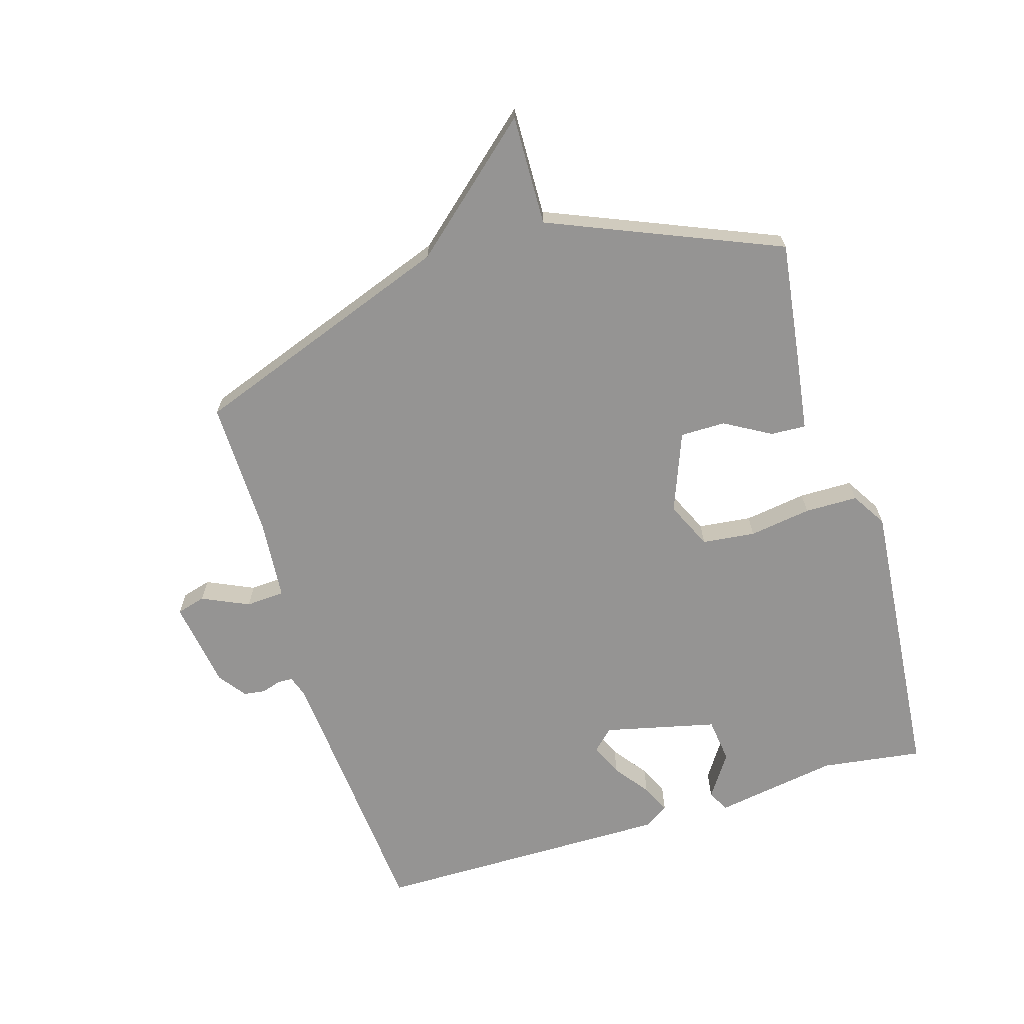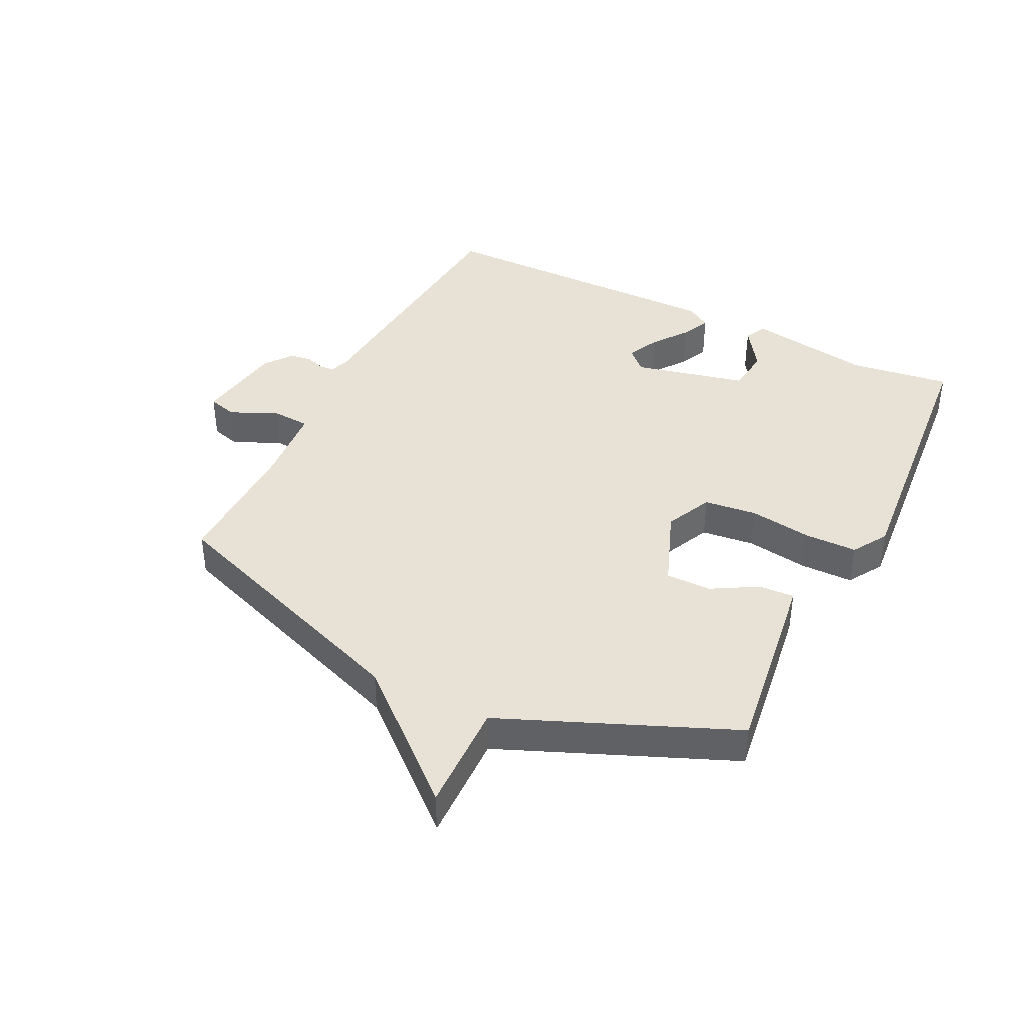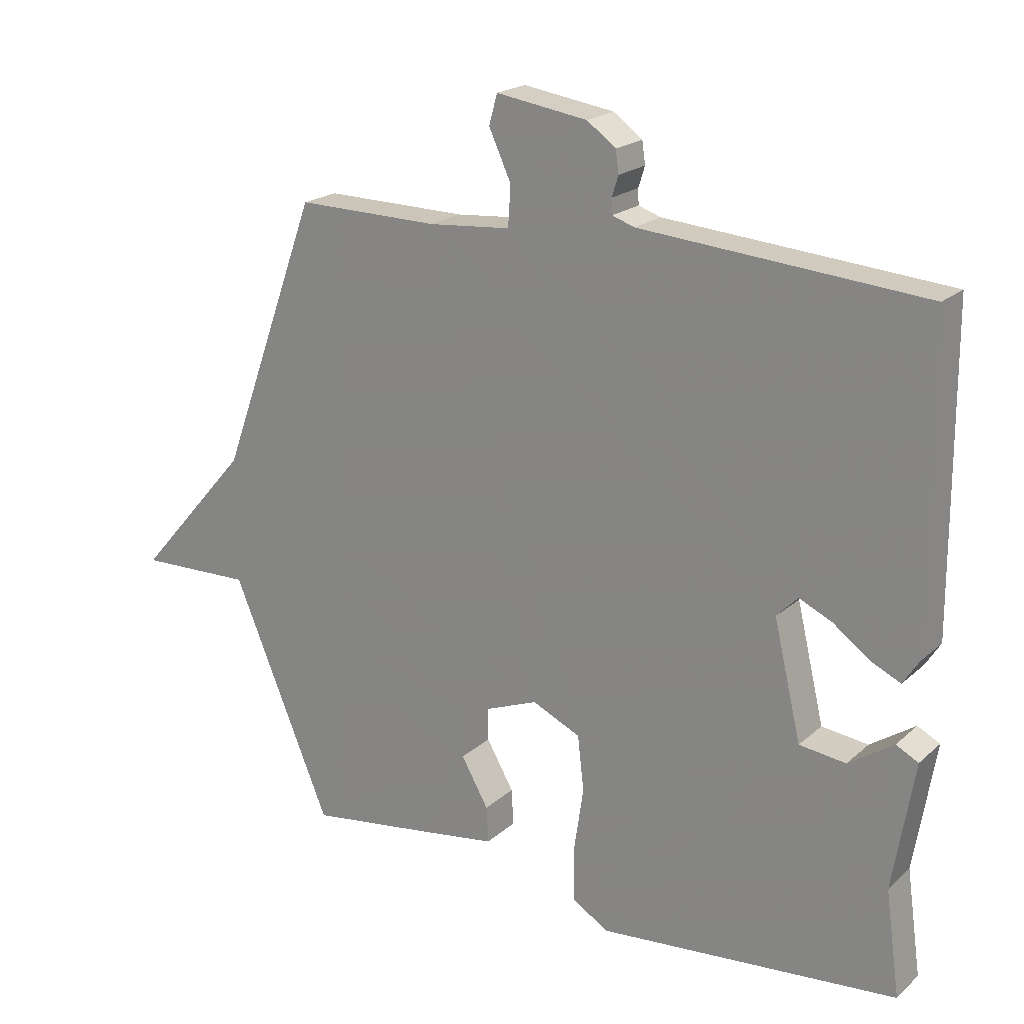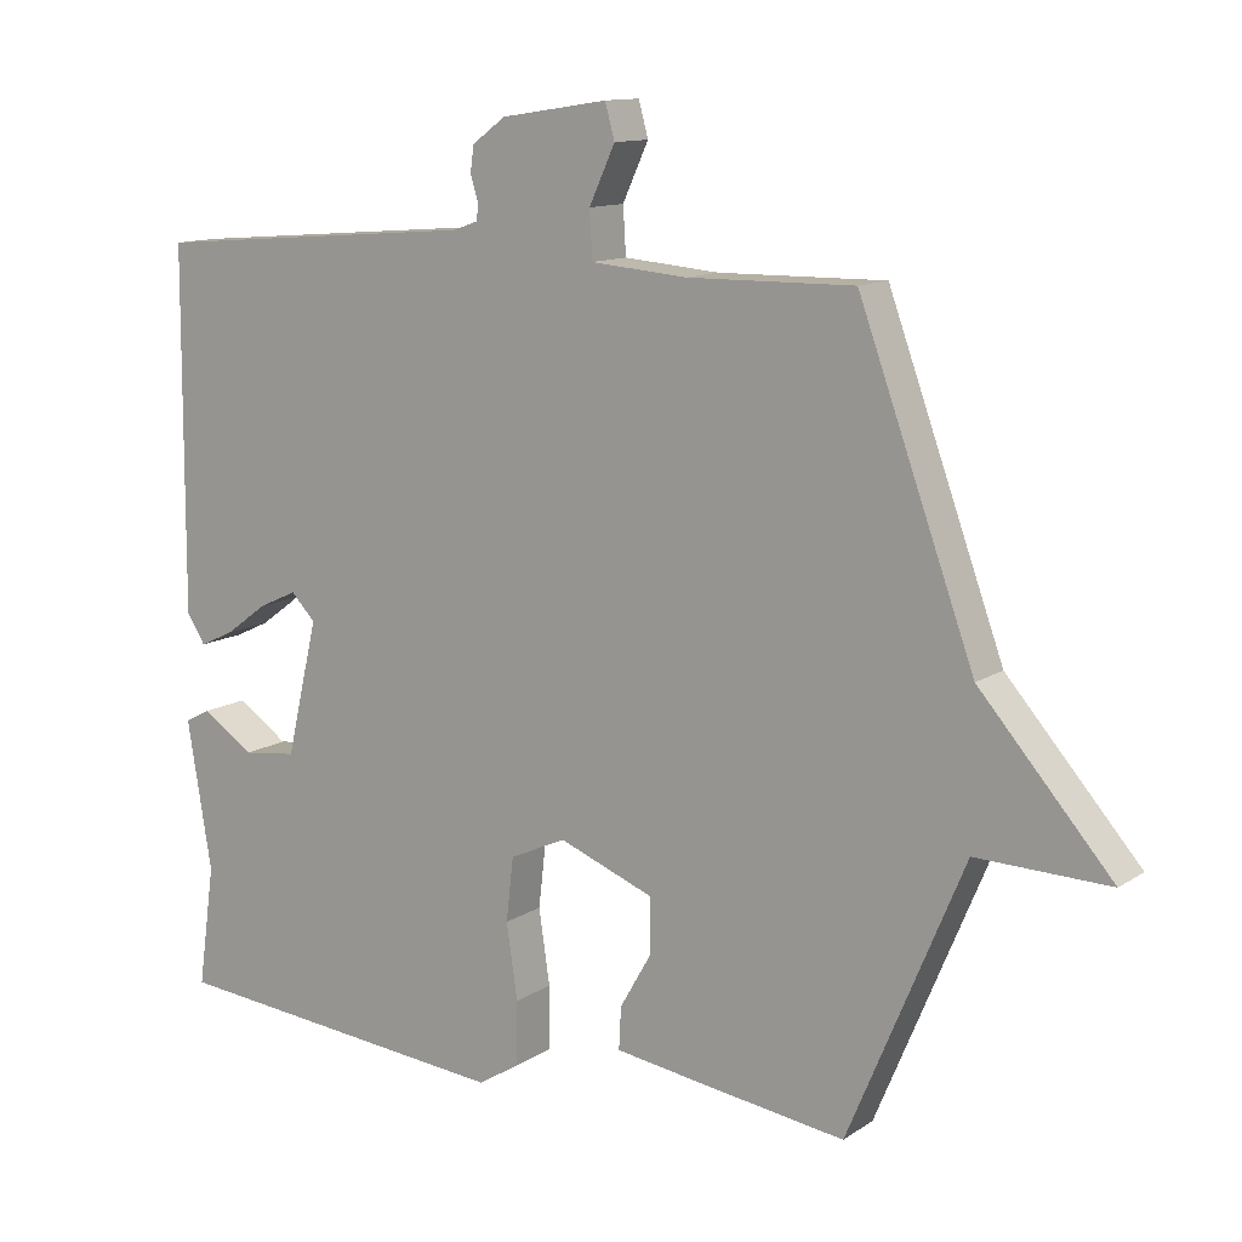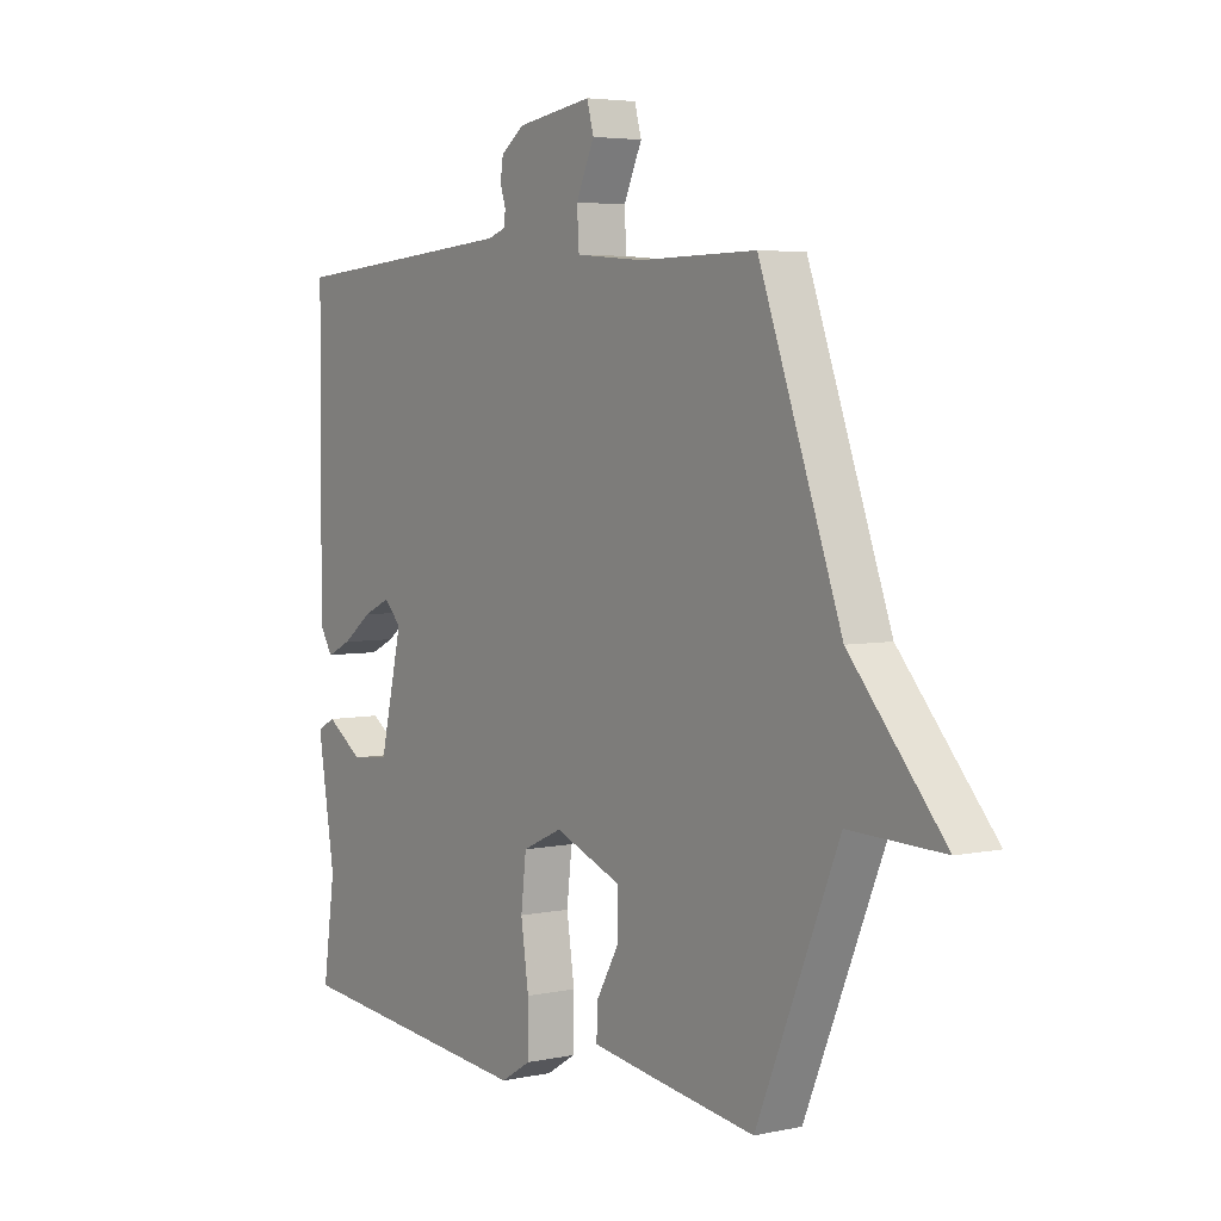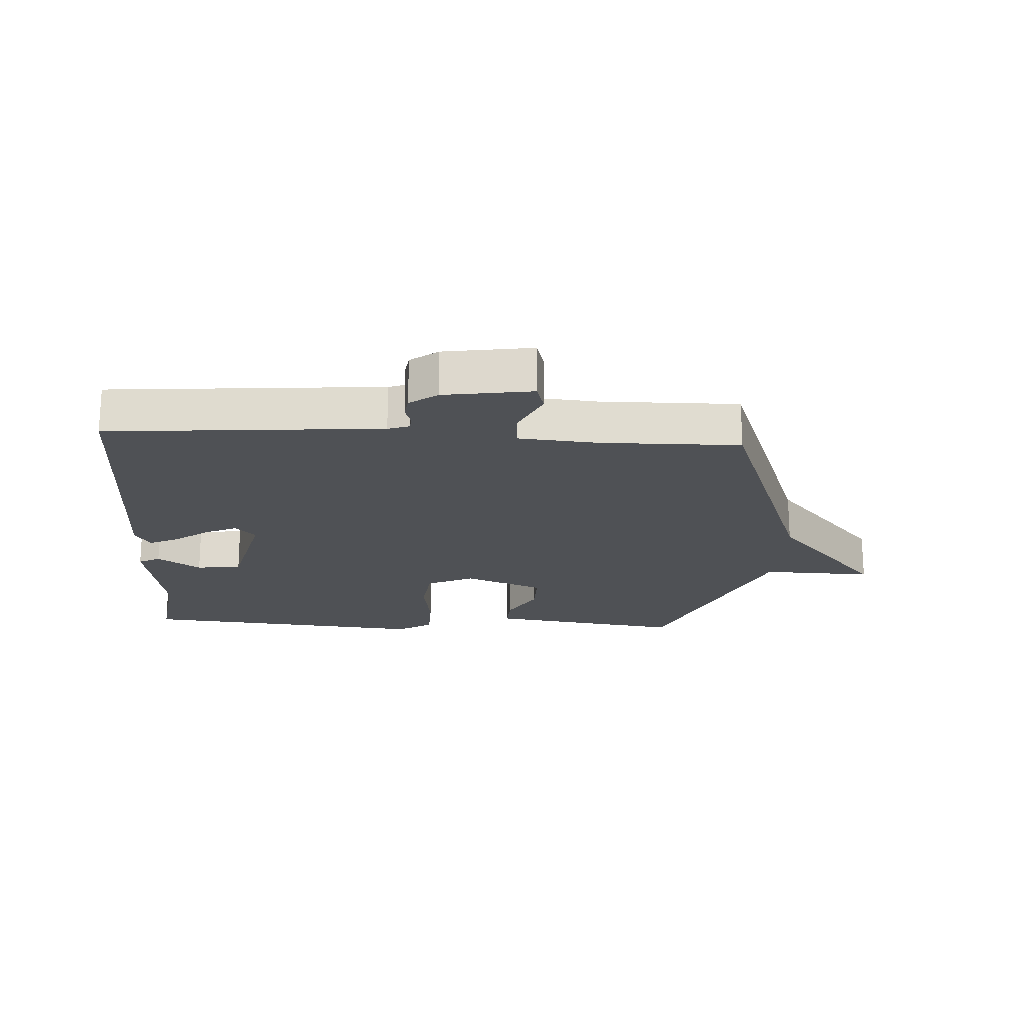
<metadata>
{"format":"obj","ext":"obj","renderer":"f3d","projection":"perspective","resolution":1024,"background":"white","views":[{"elev":-67.2,"azim":106.9,"up":"+Y"},{"elev":40.5,"azim":116.5,"up":"+Y"},{"elev":20.3,"azim":-146.8,"up":"+Z"},{"elev":12.2,"azim":33.9,"up":"+Z"},{"elev":4.5,"azim":55.4,"up":"+Z"},{"elev":-19.9,"azim":-3.3,"up":"+Y"}]}
</metadata>
<code>
v 0.5 0.07 0.5
v 0.656 0.07 0.072
v 0.835 0.07 -0.133
v 0.656 0.07 -0.128
v 0.5 0.07 -0.5
v 0.306 0.07 -0.473
v 0.183 0.07 -0.455
v 0.186 0.07 -0.398
v 0.229 0.07 -0.323
v 0.229 0.07 -0.25
v 0.1 0.07 -0.2
v 0.024 0.07 -0.235
v 0.014 0.07 -0.321
v 0.029 0.07 -0.422
v 0.028 0.07 -0.508
v -0.029 0.07 -0.543
v -0.5 0.07 -0.5
v -0.477 0.07 -0.336
v -0.51 0.07 -0.135
v -0.475 0.07 -0.117
v -0.405 0.07 -0.164
v -0.332 0.07 -0.155
v -0.289 0.07 0.027
v -0.322 0.07 0.061
v -0.374 0.07 0.037
v -0.431 0.07 -0.005
v -0.478 0.07 -0.027
v -0.503 0.07 0.012
v -0.5 0.07 0.5
v -0.056 0.07 0.536
v -0.021 0.07 0.548
v -0.02 0.07 0.572
v -0.03 0.07 0.604
v -0.025 0.07 0.639
v 0.02 0.07 0.672
v 0.164 0.07 0.694
v 0.177 0.07 0.647
v 0.142 0.07 0.571
v 0.146 0.07 0.508
v 0.275 0.07 0.497
v 0.5 0 0.5
v 0.656 0 0.072
v 0.835 0 -0.133
v 0.656 0 -0.128
v 0.5 0 -0.5
v 0.306 0 -0.473
v 0.183 0 -0.455
v 0.186 0 -0.398
v 0.229 0 -0.323
v 0.229 0 -0.25
v 0.1 0 -0.2
v 0.024 0 -0.235
v 0.014 0 -0.321
v 0.029 0 -0.422
v 0.028 0 -0.508
v -0.029 0 -0.543
v -0.5 0 -0.5
v -0.477 0 -0.336
v -0.51 0 -0.135
v -0.475 0 -0.117
v -0.405 0 -0.164
v -0.332 0 -0.155
v -0.289 0 0.027
v -0.322 0 0.061
v -0.374 0 0.037
v -0.431 0 -0.005
v -0.478 0 -0.027
v -0.503 0 0.012
v -0.5 0 0.5
v -0.056 0 0.536
v -0.021 0 0.548
v -0.02 0 0.572
v -0.03 0 0.604
v -0.025 0 0.639
v 0.02 0 0.672
v 0.164 0 0.694
v 0.177 0 0.647
v 0.142 0 0.571
v 0.146 0 0.508
v 0.275 0 0.497
f 36 37 38
f 35 36 38
f 34 35 38
f 33 34 38
f 32 33 38
f 31 32 38 39
f 30 31 39
f 29 30 39
f 28 29 39
f 27 28 39
f 26 27 39
f 25 26 39
f 24 25 39 40
f 18 19 20 21
f 18 21 22
f 17 18 22
f 16 17 22
f 15 16 22
f 14 15 22
f 13 14 22
f 12 13 22 23
f 7 8 9
f 6 7 9
f 5 6 9
f 4 5 9
f 4 9 10
f 2 3 4
f 2 4 10 11
f 23 24 40
f 12 23 40
f 11 12 40
f 2 11 40
f 1 2 40
f 78 77 76
f 78 76 75
f 78 75 74
f 78 74 73
f 78 73 72
f 79 78 72 71
f 79 71 70
f 79 70 69
f 79 69 68
f 79 68 67
f 79 67 66
f 79 66 65
f 80 79 65 64
f 61 60 59 58
f 62 61 58
f 62 58 57
f 62 57 56
f 62 56 55
f 62 55 54
f 62 54 53
f 63 62 53 52
f 49 48 47
f 49 47 46
f 49 46 45
f 49 45 44
f 50 49 44
f 44 43 42
f 51 50 44 42
f 80 64 63
f 80 63 52
f 80 52 51
f 80 51 42
f 80 42 41
f 1 41 42 2
f 2 42 43 3
f 3 43 44 4
f 4 44 45 5
f 5 45 46 6
f 6 46 47 7
f 7 47 48 8
f 8 48 49 9
f 9 49 50 10
f 10 50 51 11
f 11 51 52 12
f 12 52 53 13
f 13 53 54 14
f 14 54 55 15
f 15 55 56 16
f 16 56 57 17
f 17 57 58 18
f 18 58 59 19
f 19 59 60 20
f 20 60 61 21
f 21 61 62 22
f 22 62 63 23
f 23 63 64 24
f 24 64 65 25
f 25 65 66 26
f 26 66 67 27
f 27 67 68 28
f 28 68 69 29
f 29 69 70 30
f 30 70 71 31
f 31 71 72 32
f 32 72 73 33
f 33 73 74 34
f 34 74 75 35
f 35 75 76 36
f 36 76 77 37
f 37 77 78 38
f 38 78 79 39
f 39 79 80 40
f 40 80 41 1

</code>
